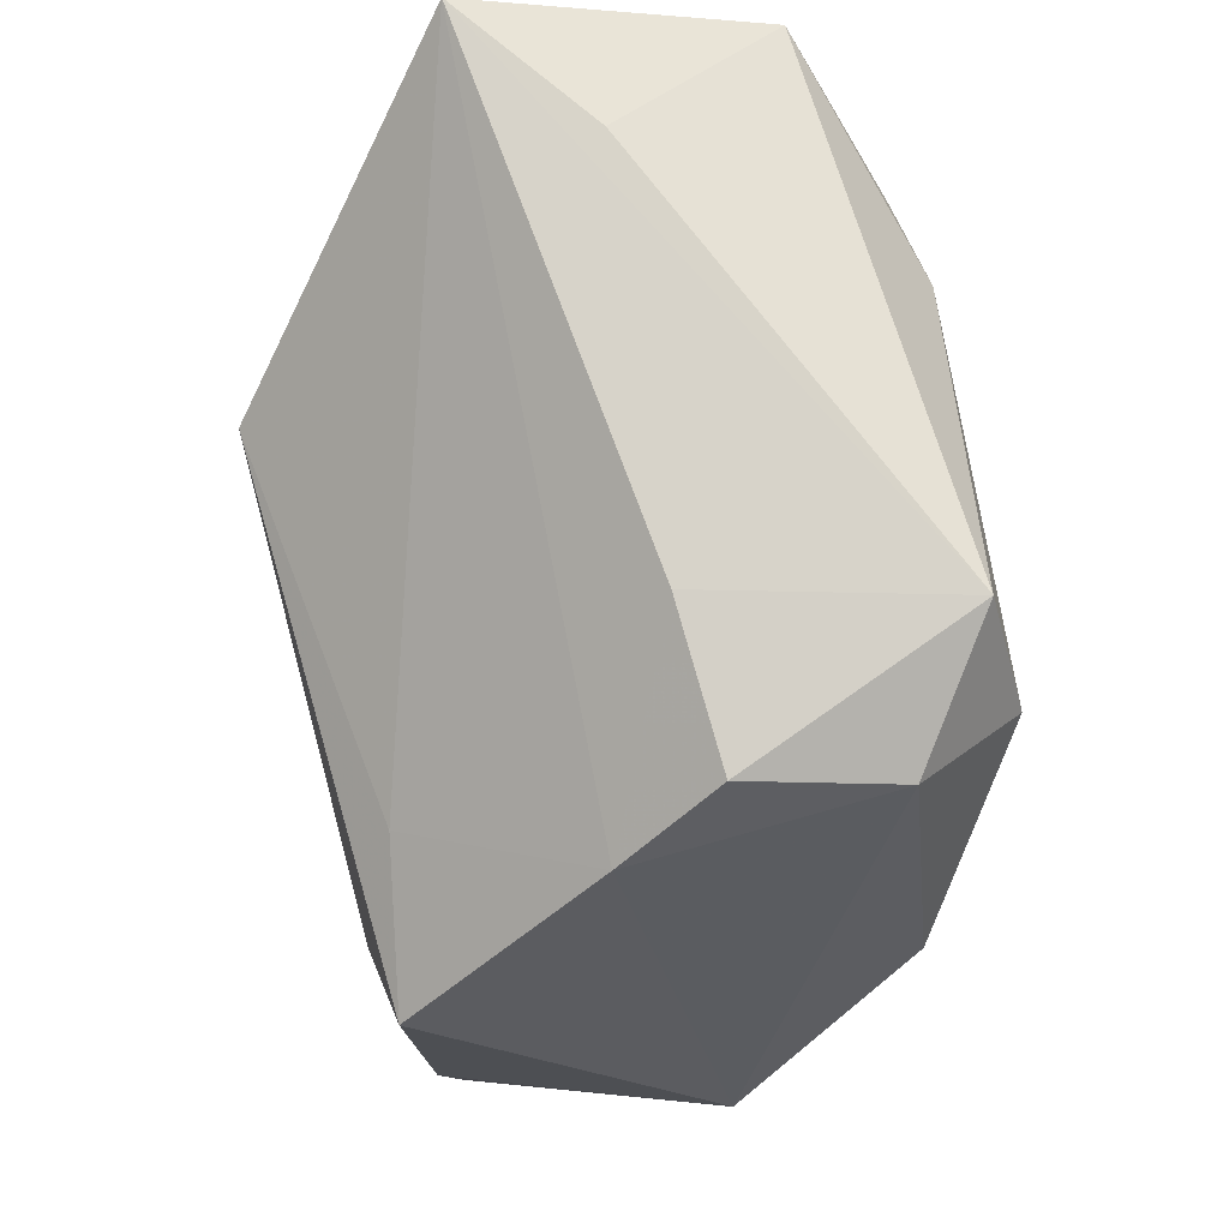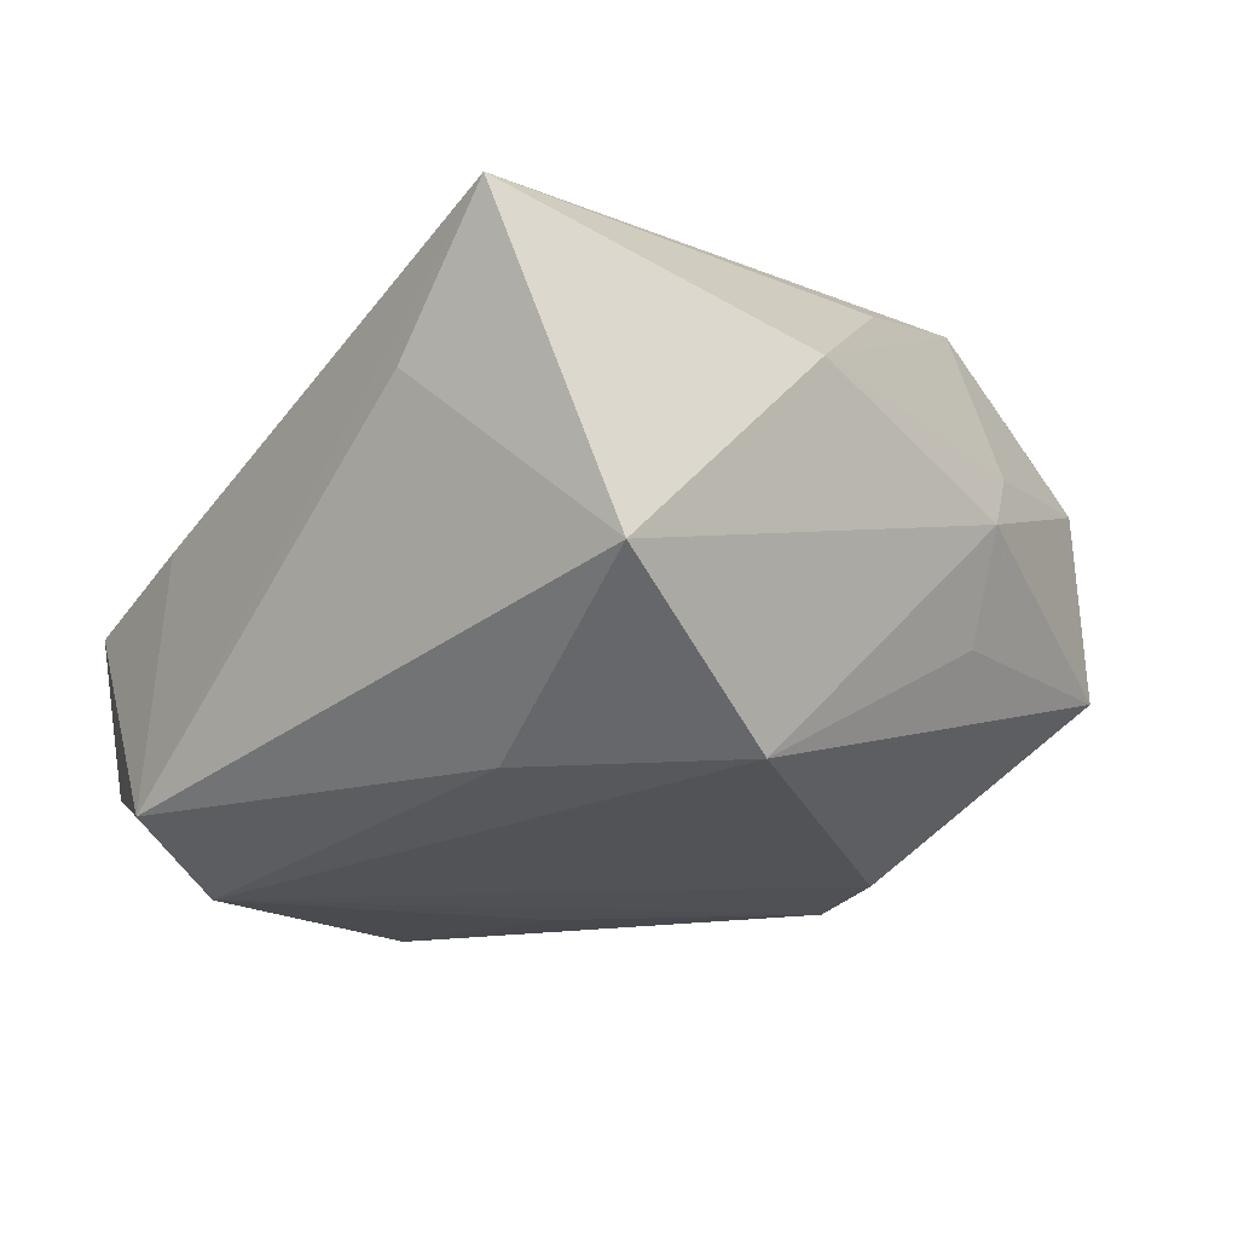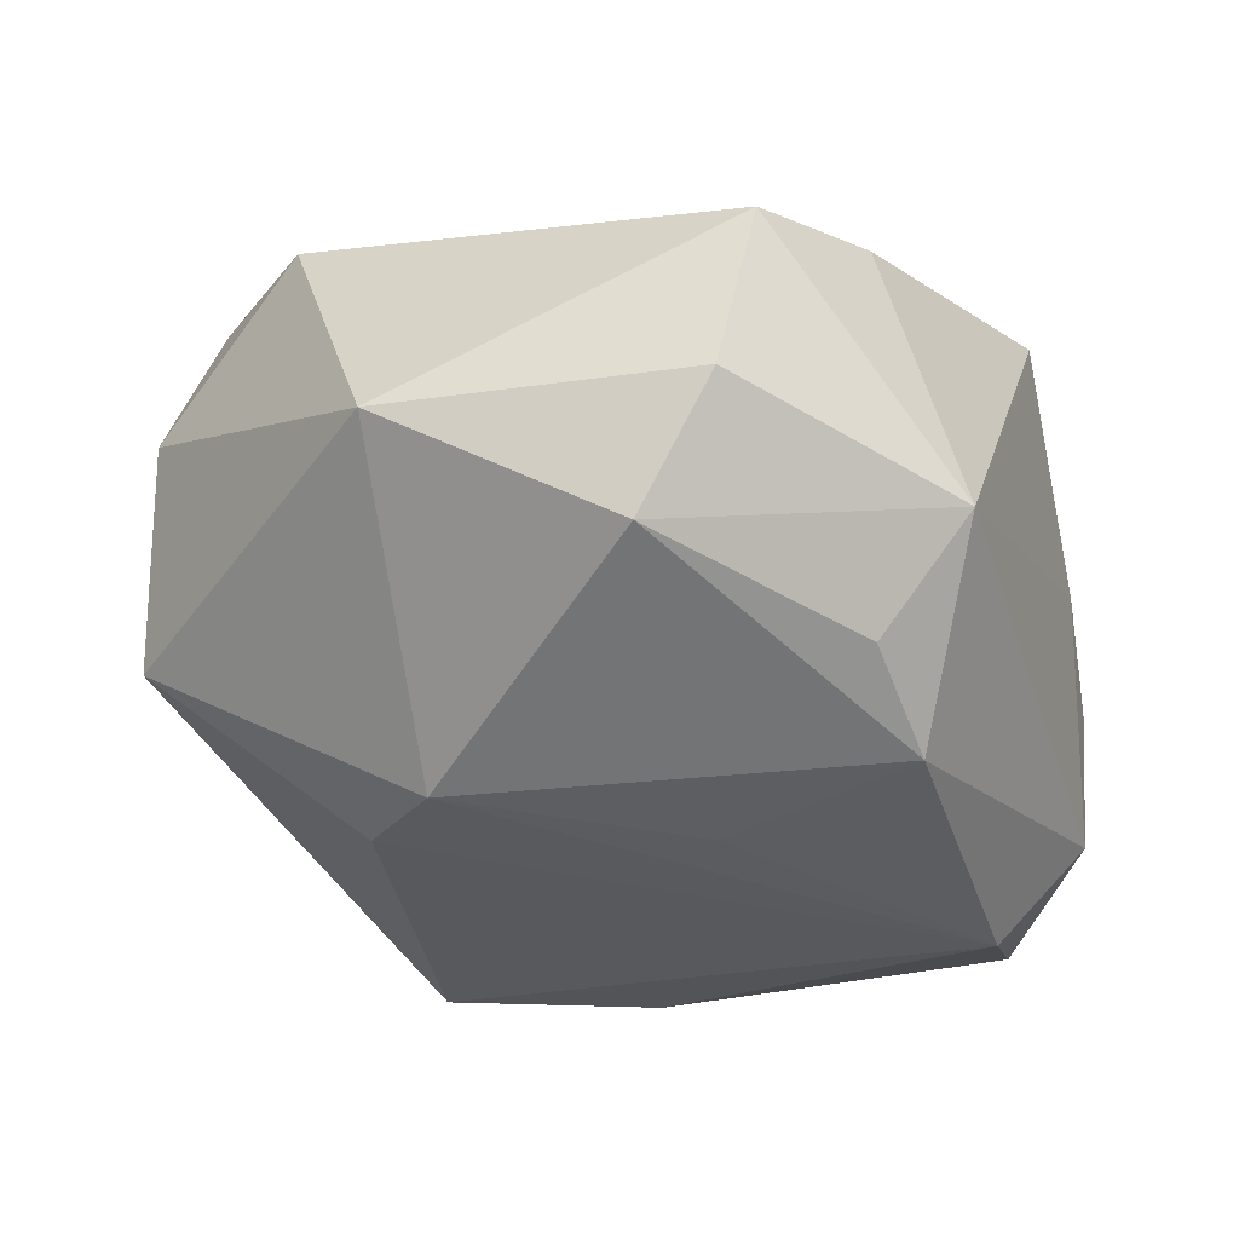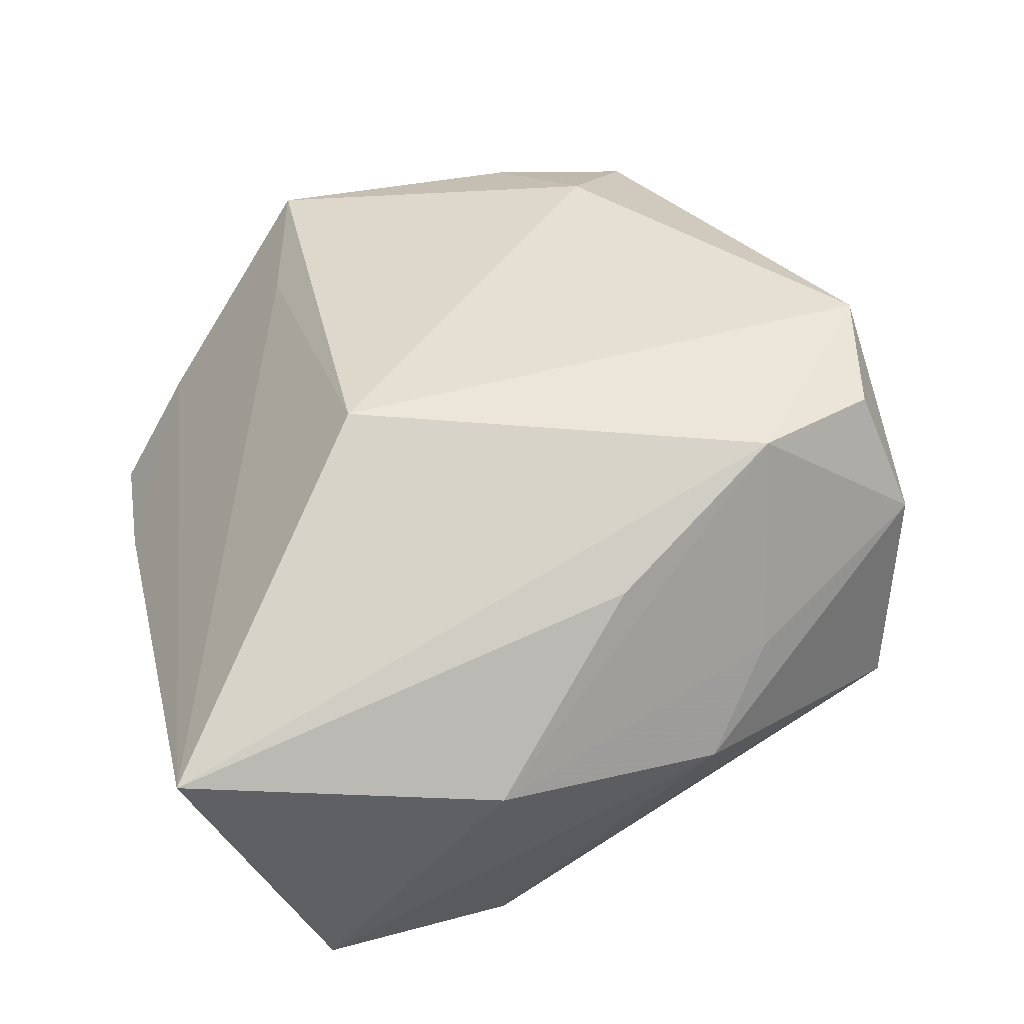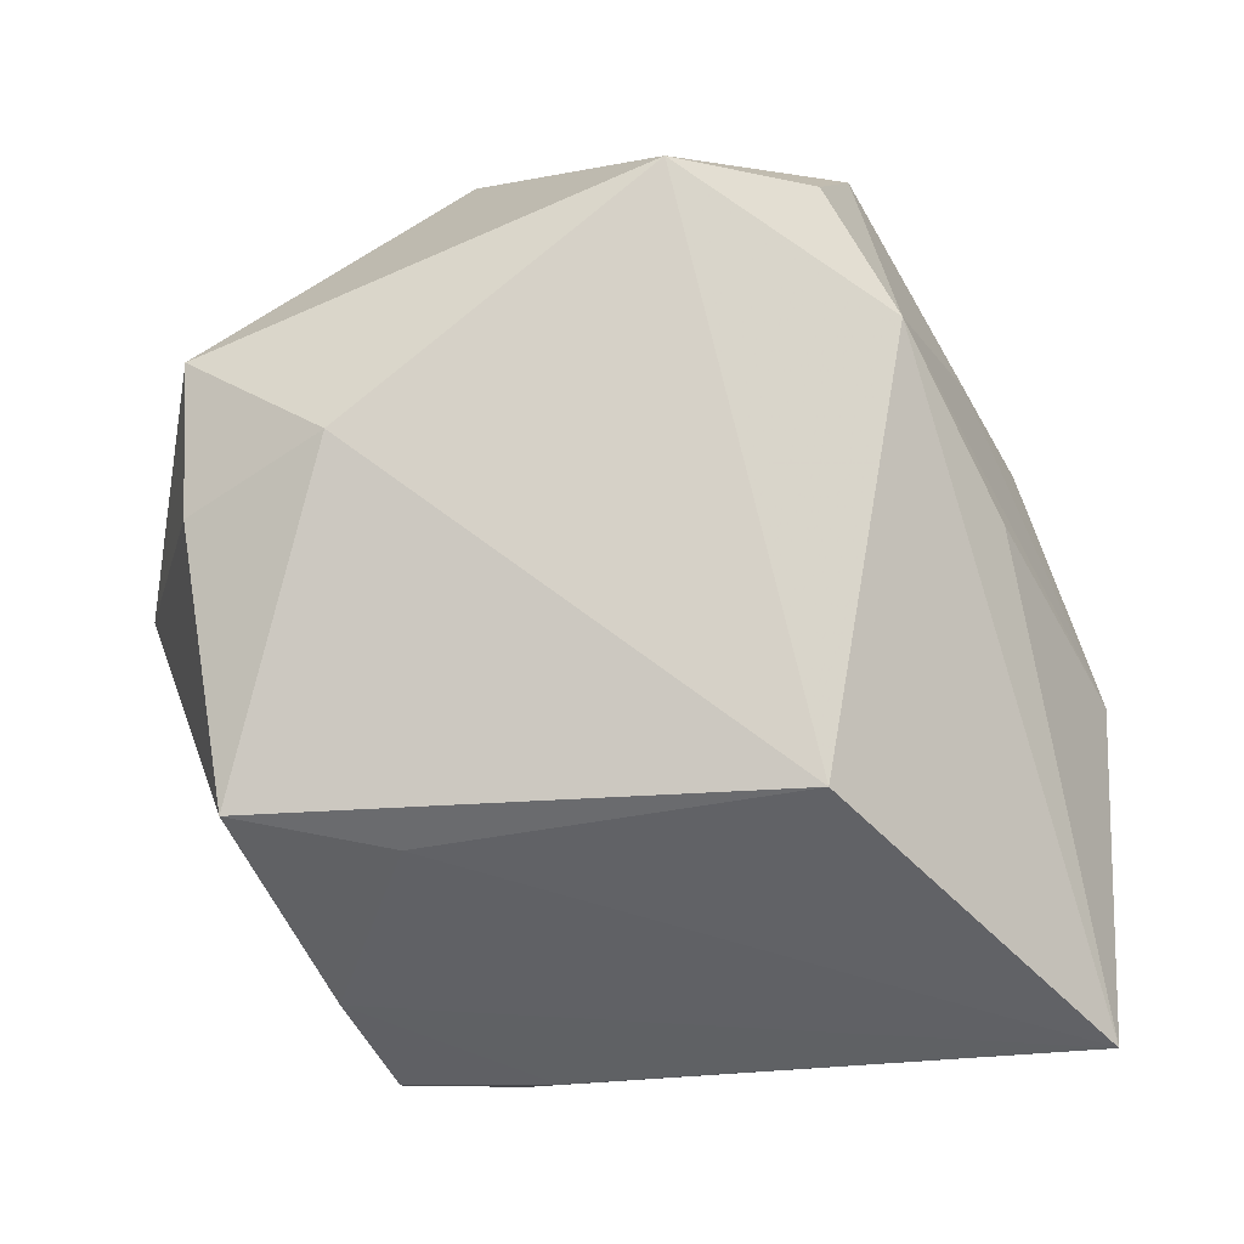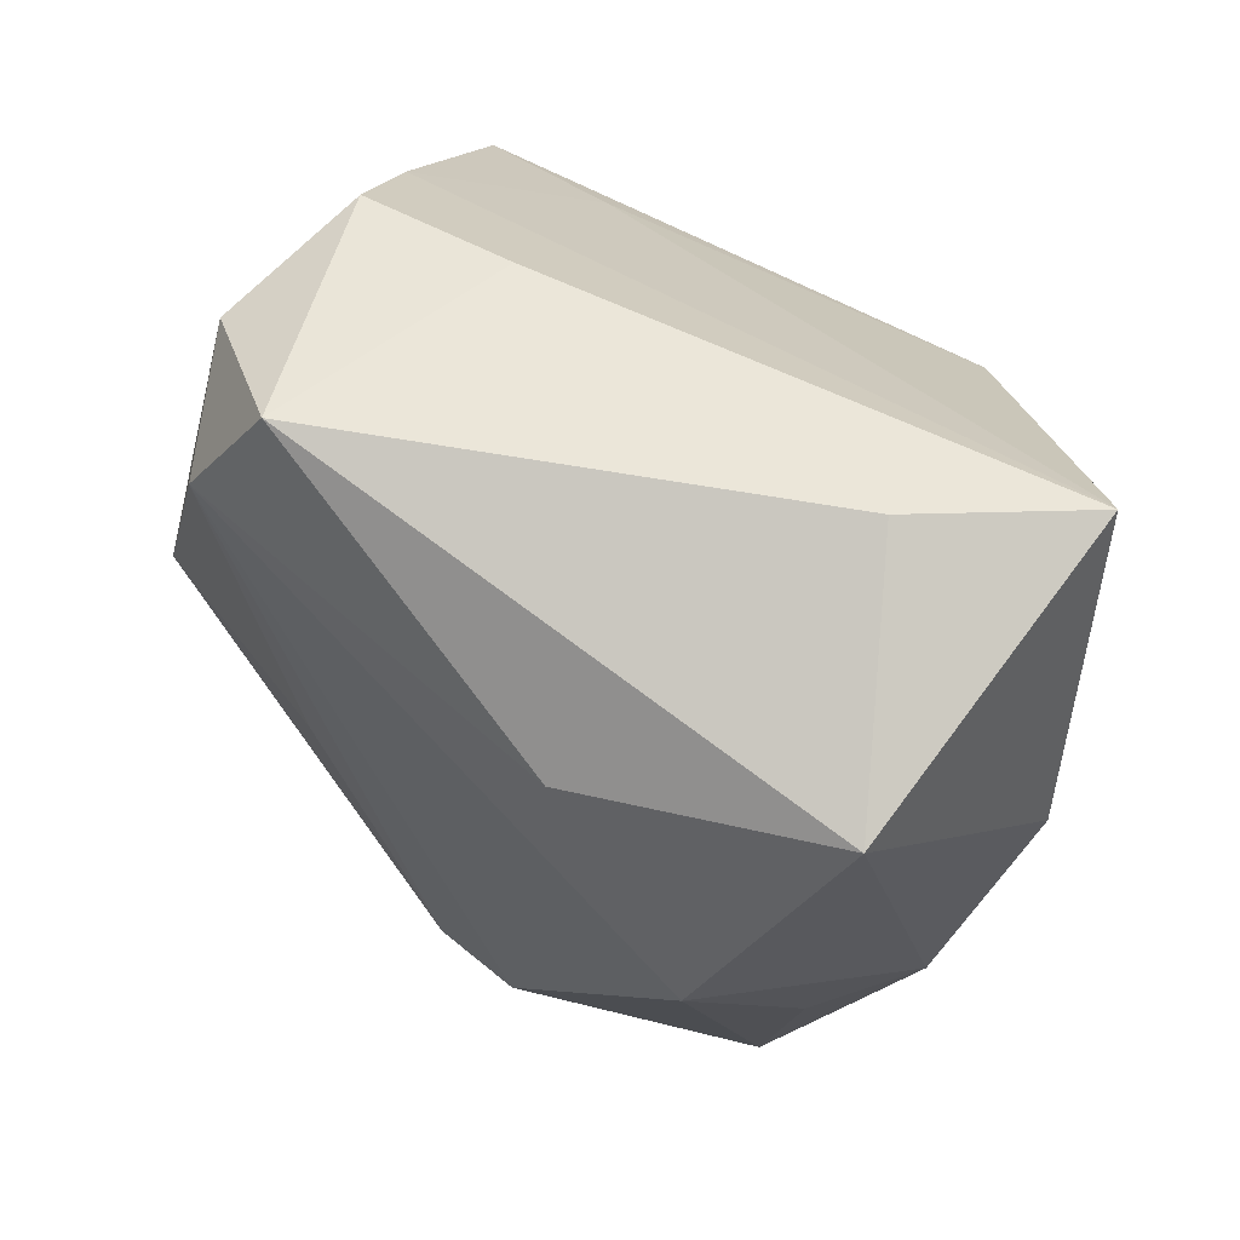
<metadata>
{"format":"obj","ext":"obj","renderer":"f3d","projection":"perspective","resolution":1024,"background":"white","views":[{"elev":77.2,"azim":81.6,"up":"+Y"},{"elev":-28.5,"azim":-125.4,"up":"+Z"},{"elev":-22.8,"azim":44.4,"up":"+Z"},{"elev":39.9,"azim":-103.0,"up":"+Z"},{"elev":79.3,"azim":176.6,"up":"+Z"},{"elev":53.2,"azim":-138.9,"up":"+Y"}]}
</metadata>
<code>
v -0.03092 -0.006058 0.01597
v 0.001989 -0.02547 -0.02233
v -0.01695 -0.03378 0.02356
v 0.01943 0.02608 -0.02749
v -0.03773 0.02436 -0.01904
v 0.02299 0.03647 -0.004529
v 0.04311 -0.005808 -0.003439
v 0.02466 0.03282 -0.01815
v 0.03563 -0.009307 -0.0138
v 0.02448 -0.01522 0.02529
v -0.02243 -0.03651 -0.008129
v 0.03642 -0.02325 0.01892
v 0.033 -0.000616 -0.02056
v 0.0142 -0.004549 -0.02376
v -0.038 0.03728 0.007394
v 0.02712 0.02969 0.004236
v 0.03446 0.01517 0.02166
v -0.03001 -0.0207 0.005516
v -0.02627 0.03703 -0.003153
v -0.004279 -0.03647 0.02571
v -0.01371 0.01648 0.028
v 0.01264 0.03677 -0.02519
v -0.02946 -0.01621 -0.01196
v 0.03672 -0.009507 0.02048
v 0.01204 -0.04267 0.002901
v -0.02896 0.005136 -0.02749
v -0.03502 -0.0146 -0.003324
v -0.02278 -0.02197 0.02466
v 0.02012 0.01864 0.02029
v -0.02053 -0.03796 0.0123
v -0.01596 0.02065 -0.02749
v 0.03567 -0.02742 0.003663
v -0.04064 0.007744 0.001398
v 0.02925 -0.02981 -0.008024
v 0.009001 0.03728 -0.002665
v -0.007235 -0.02338 -0.02334
f 7 13 8
f 9 13 7
f 22 8 4
f 4 8 13
f 33 15 5
f 6 8 22
f 1 15 33
f 14 13 2
f 2 4 14
f 14 4 13
f 22 4 31
f 31 4 26
f 31 5 22
f 26 5 31
f 19 15 22
f 22 5 19
f 19 5 15
f 22 15 35
f 35 6 22
f 8 6 16
f 16 17 7
f 7 8 16
f 16 35 15
f 6 35 16
f 20 12 10
f 17 21 10
f 10 21 20
f 2 13 34
f 13 9 34
f 34 9 7
f 26 11 23
f 2 11 36
f 36 11 26
f 36 4 2
f 26 4 36
f 27 23 11
f 33 5 27
f 27 5 26
f 26 23 27
f 30 27 11
f 29 21 17
f 15 21 29
f 17 16 29
f 29 16 15
f 17 10 24
f 24 10 12
f 7 17 24
f 24 12 7
f 25 11 2
f 2 34 25
f 25 30 11
f 20 30 25
f 25 12 20
f 7 12 32
f 32 34 7
f 12 25 32
f 32 25 34
f 20 21 28
f 15 1 28
f 28 21 15
f 28 1 33
f 3 30 20
f 20 28 3
f 3 28 30
f 27 30 18
f 30 28 18
f 33 27 18
f 18 28 33

</code>
